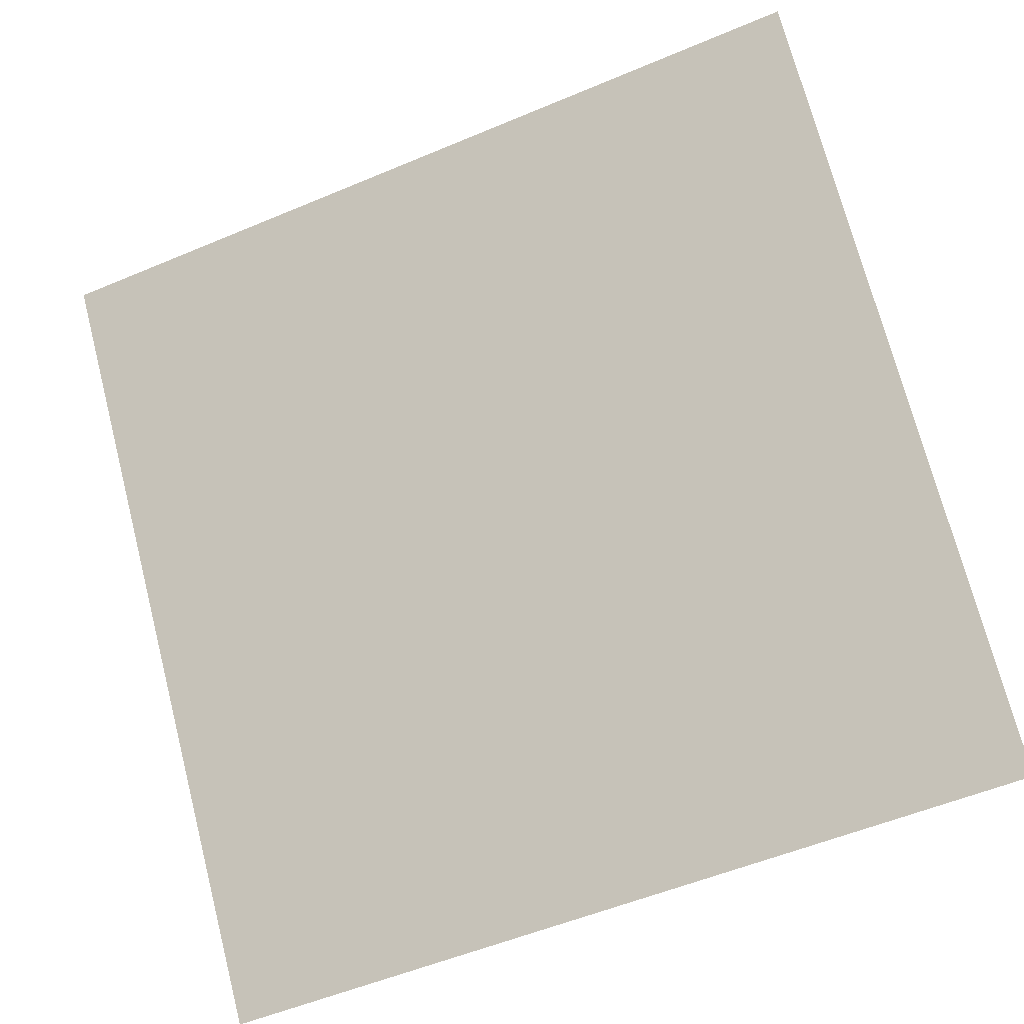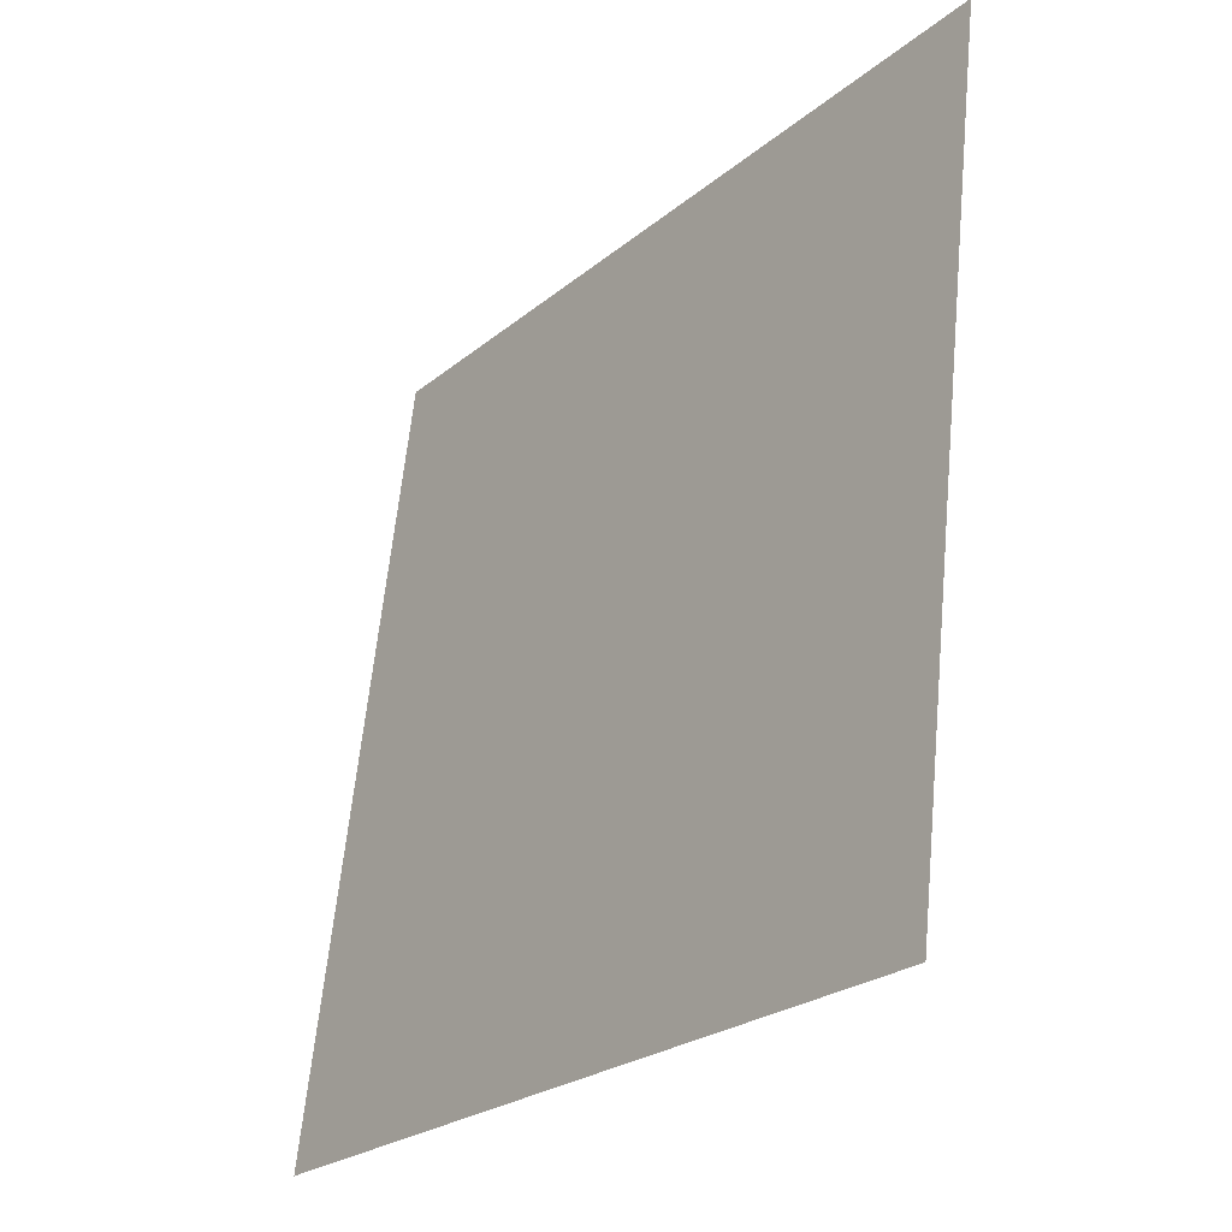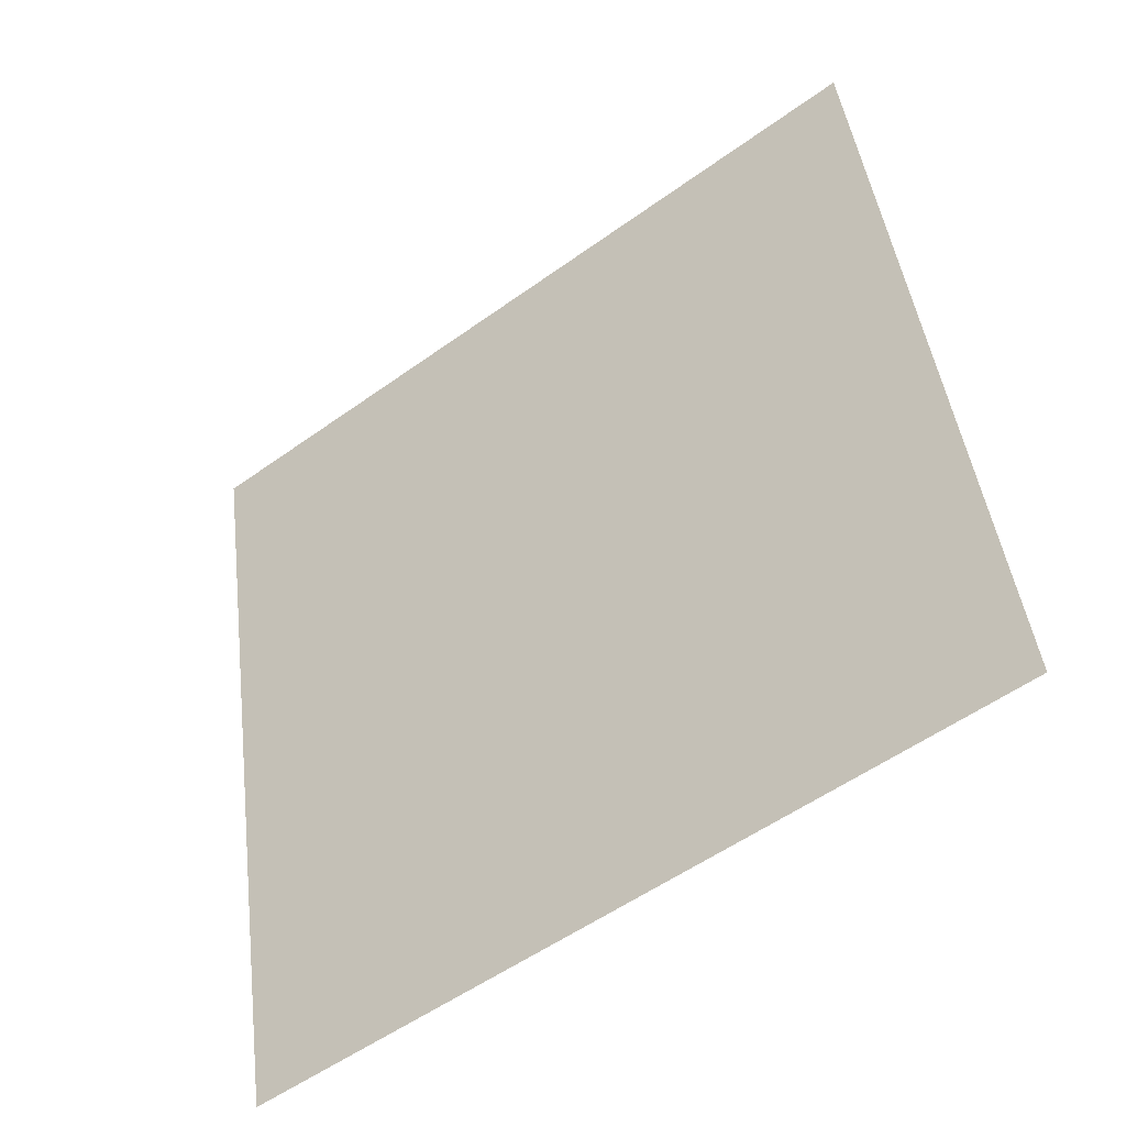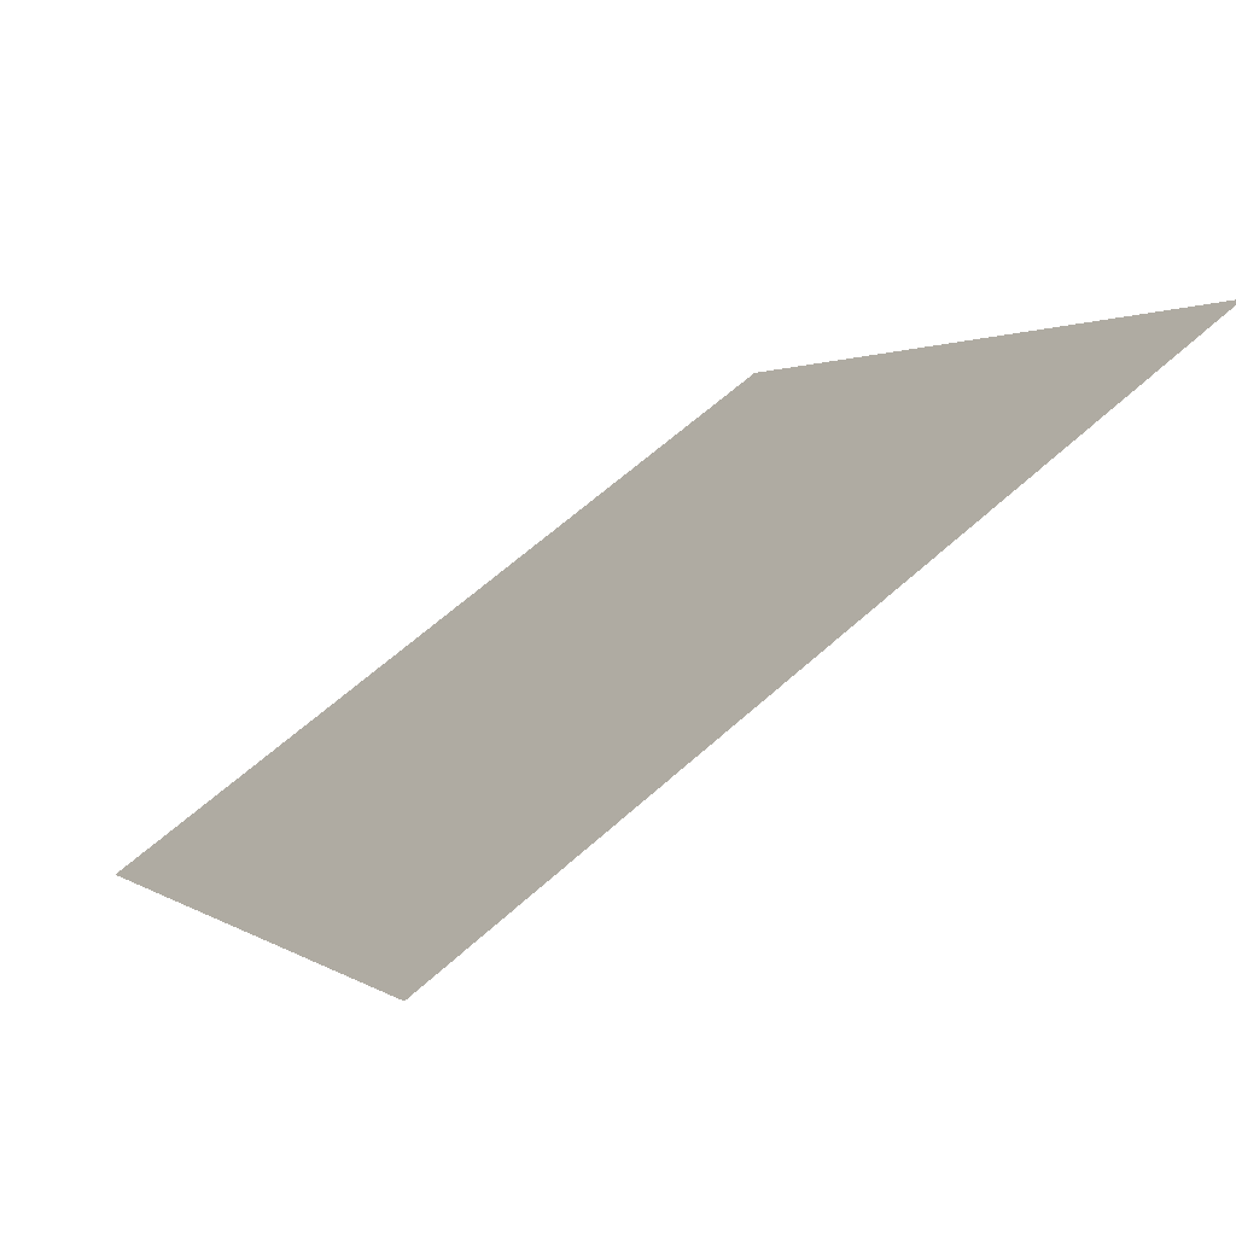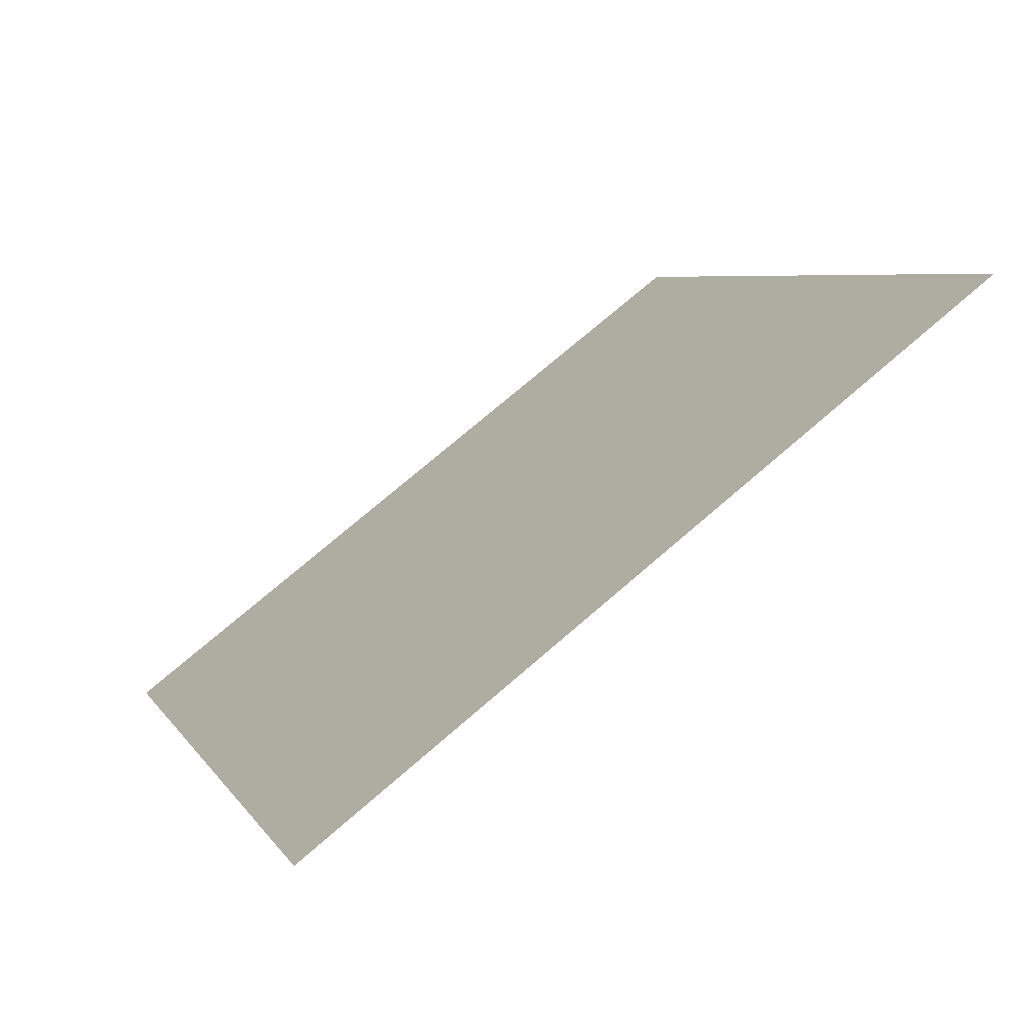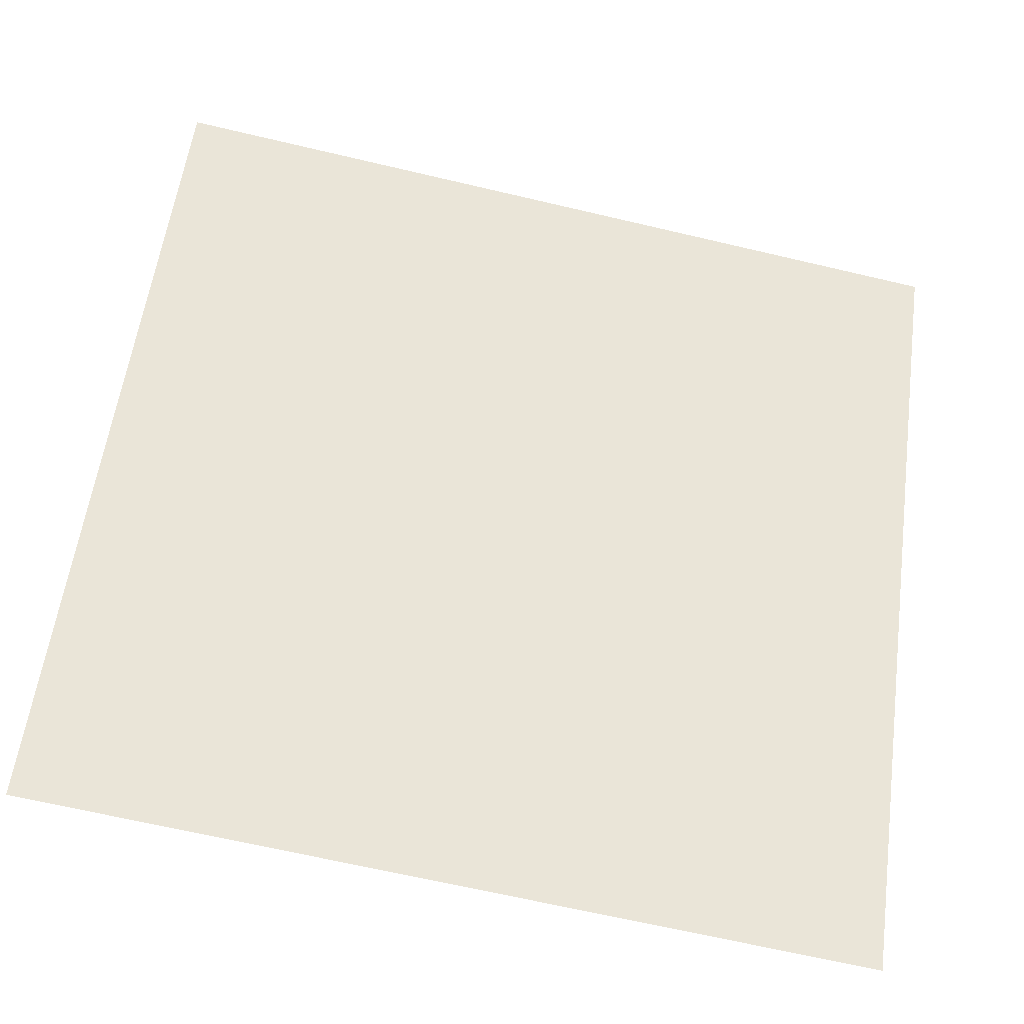
<metadata>
{"format":"obj","ext":"obj","renderer":"f3d","projection":"perspective","resolution":1024,"background":"white","views":[{"elev":-52.7,"azim":-157.2,"up":"+Z"},{"elev":61.8,"azim":94.2,"up":"+Z"},{"elev":46.2,"azim":-96.5,"up":"+Y"},{"elev":61.8,"azim":136.4,"up":"+Z"},{"elev":7.4,"azim":-107.6,"up":"+Y"},{"elev":-69.3,"azim":165.4,"up":"+Z"}]}
</metadata>
<code>
v 0.2313 0.8315 0.5734
v 0.2247 0.8317 0.5734
v 0.2248 0.8356 0.5787
v 0.2314 0.8355 0.5786
f 4 3 2 1

</code>
